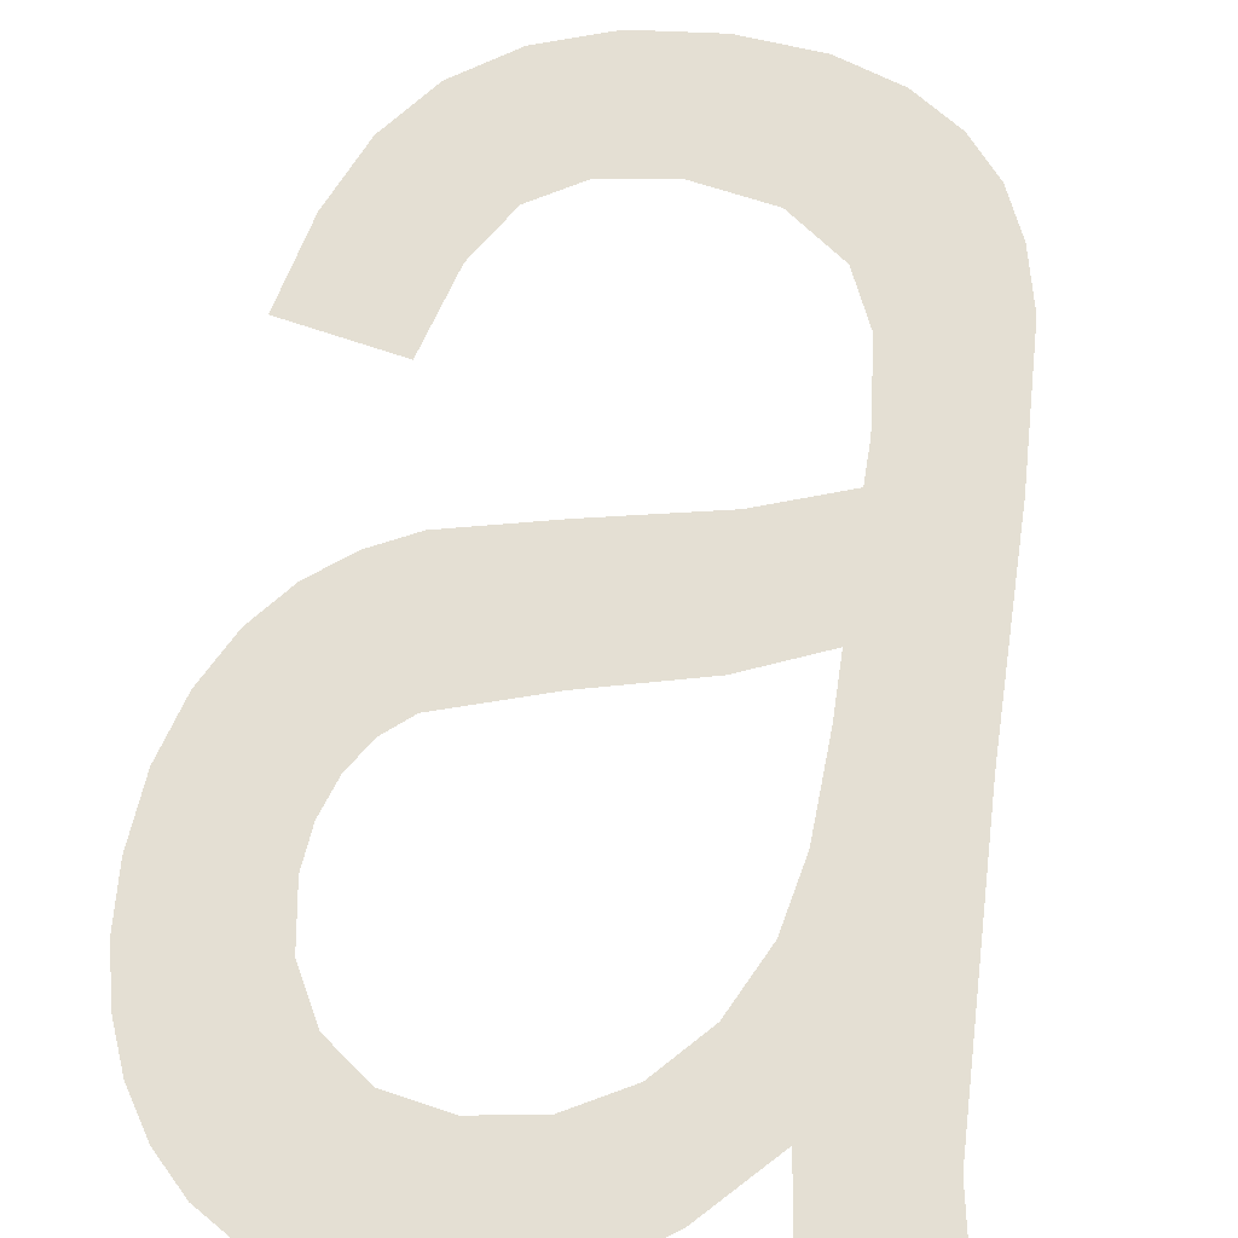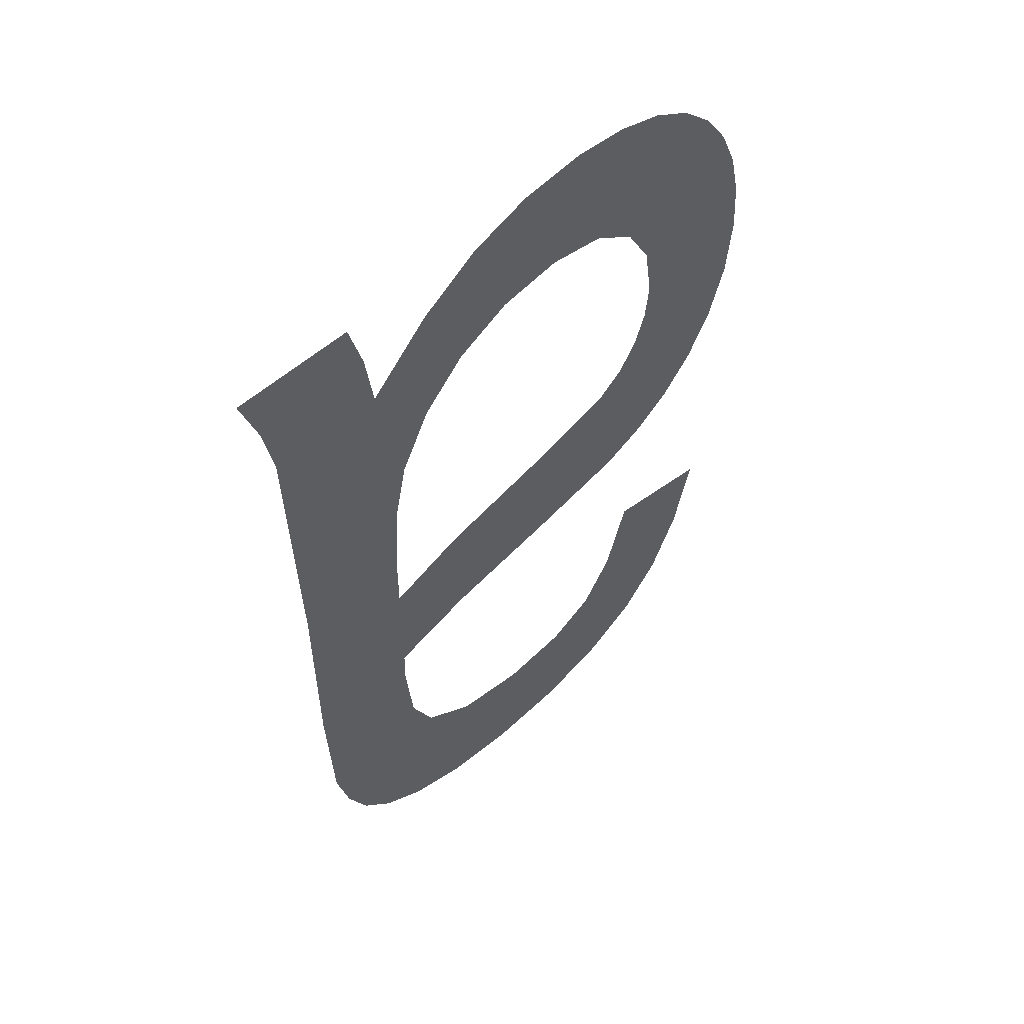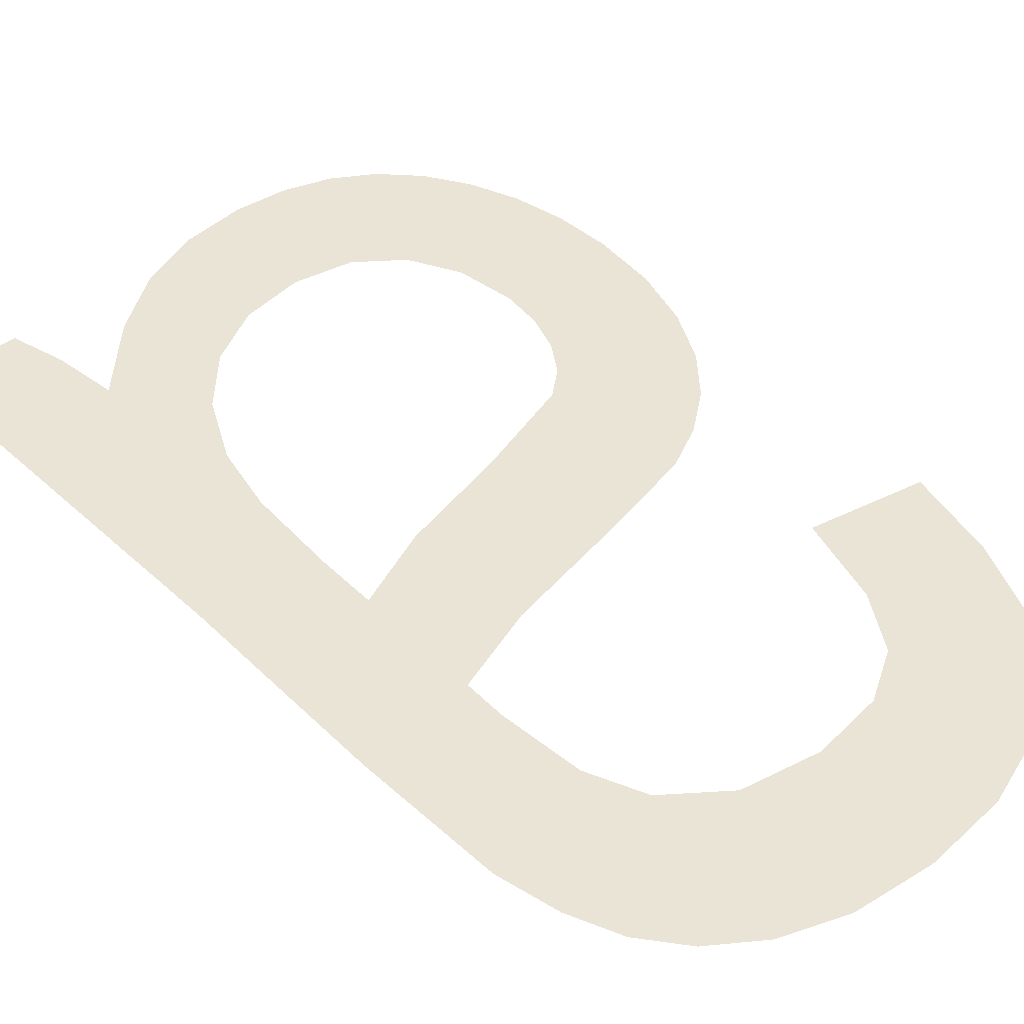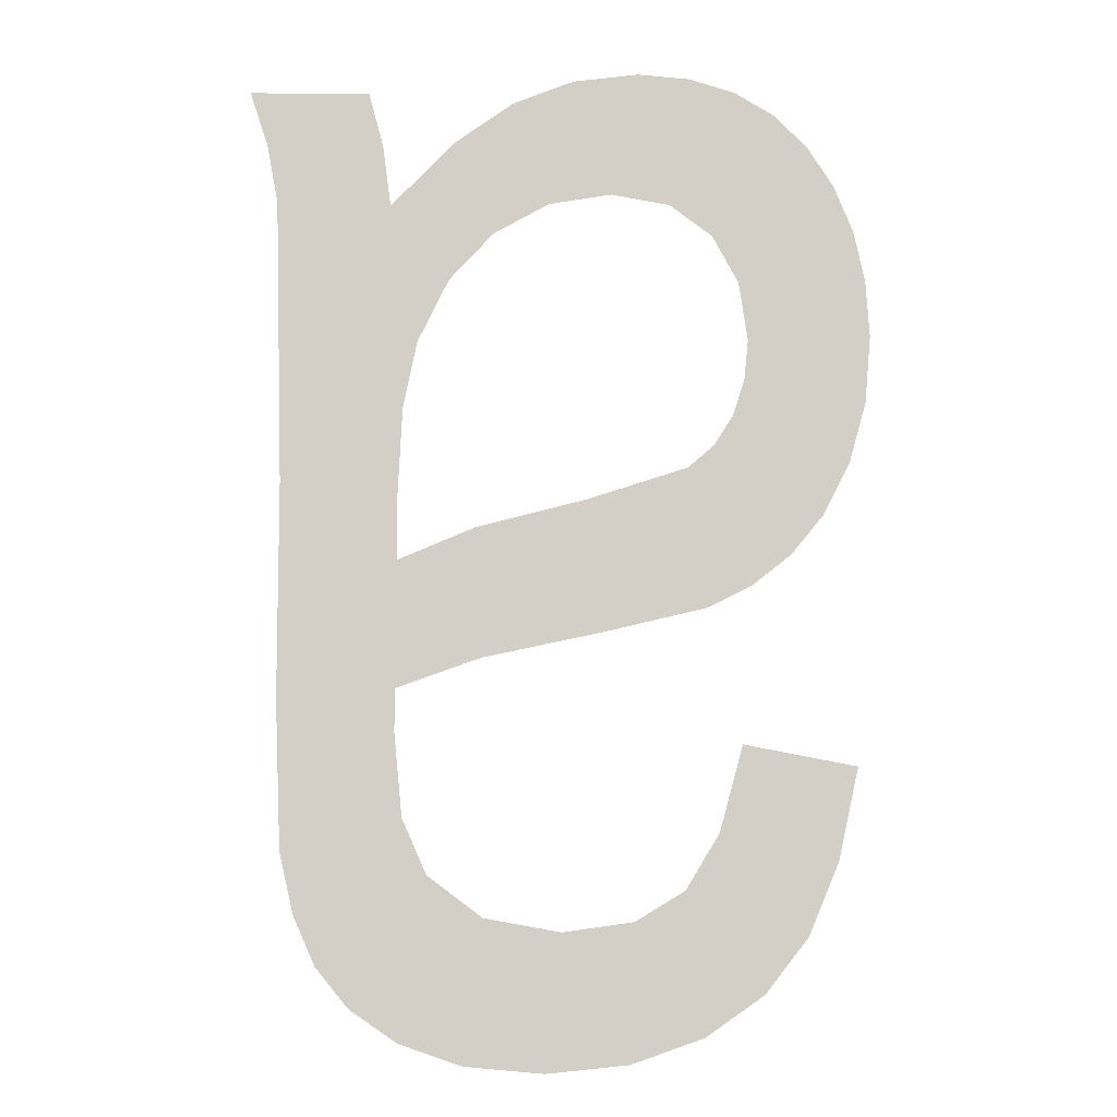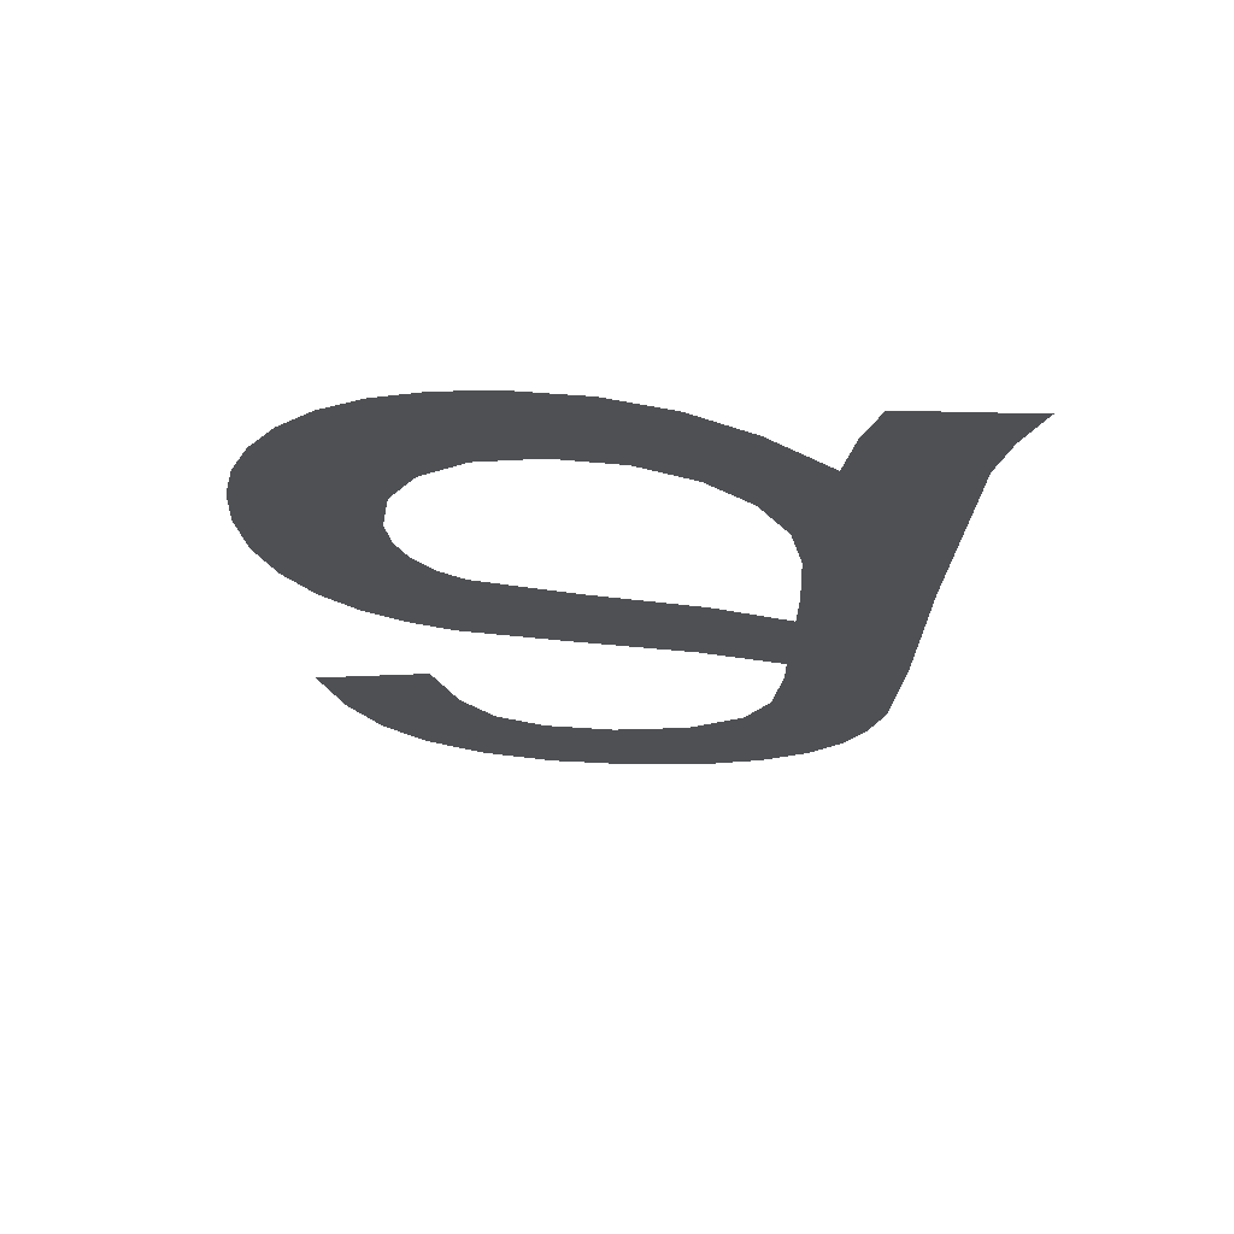
<metadata>
{"format":"obj","ext":"obj","renderer":"f3d","projection":"perspective","resolution":1024,"background":"white","views":[{"elev":67.0,"azim":8.4,"up":"+Y"},{"elev":56.5,"azim":137.6,"up":"+Z"},{"elev":43.4,"azim":138.8,"up":"+Y"},{"elev":-8.4,"azim":179.3,"up":"+Z"},{"elev":71.6,"azim":1.3,"up":"+Z"}]}
</metadata>
<code>
o mesh165/mesh165-geometry#mesh165-geometry
v -0.4935 -0.1678 0.2584
v -0.4934 -0.1678 0.2609
v -0.4935 -0.1678 0.2613
v -0.493 -0.1678 0.2581
v -0.4938 -0.1678 0.2641
v -0.4933 -0.1678 0.2604
v -0.494 -0.1678 0.2588
v -0.4934 -0.1678 0.2644
v -0.4931 -0.1678 0.2601
v -0.4942 -0.1678 0.2637
v -0.4934 -0.1678 0.262
v -0.4928 -0.1678 0.2598
v -0.4944 -0.1678 0.2593
v -0.4931 -0.1678 0.2626
v -0.4918 -0.1678 0.2579
v -0.4945 -0.1678 0.2632
v -0.4928 -0.1678 0.2646
v -0.4916 -0.1678 0.2594
v -0.4947 -0.1678 0.2599
v -0.4926 -0.1678 0.263
v -0.4904 -0.1678 0.2576
v -0.4948 -0.1678 0.2627
v -0.4922 -0.1678 0.2646
v -0.4903 -0.1678 0.2591
v -0.4949 -0.1678 0.2606
v -0.4919 -0.1678 0.2631
v -0.4894 -0.1678 0.2572
v -0.4949 -0.1678 0.2621
v -0.4914 -0.1678 0.2645
v -0.4894 -0.1678 0.2587
v -0.4949 -0.1678 0.2614
v -0.4911 -0.1678 0.263
v -0.4894 -0.1678 0.2567
v -0.4907 -0.1678 0.2642
v -0.4894 -0.1678 0.2594
v -0.4905 -0.1678 0.2626
v -0.4892 -0.1678 0.263
v -0.49 -0.1678 0.2637
v -0.4894 -0.1678 0.2605
v -0.4889 -0.1678 0.2535
v -0.4899 -0.1678 0.2621
v -0.4896 -0.1678 0.2613
v -0.4894 -0.1678 0.2532
v -0.4891 -0.1678 0.2637
v -0.4894 -0.1678 0.2557
v -0.489 -0.1678 0.2644
v -0.4897 -0.1678 0.2551
v -0.4879 -0.1678 0.263
v -0.4902 -0.1678 0.2529
v -0.4885 -0.1678 0.254
v -0.4878 -0.1678 0.2637
v -0.4904 -0.1678 0.2546
v -0.4882 -0.1678 0.2546
v -0.4875 -0.1678 0.2644
v -0.4911 -0.1678 0.2528
v -0.488 -0.1678 0.2596
v -0.4913 -0.1678 0.2544
v -0.488 -0.1678 0.2553
v -0.4921 -0.1678 0.2529
v -0.488 -0.1678 0.2571
v -0.4921 -0.1678 0.2545
v -0.4927 -0.1678 0.2549
v -0.4929 -0.1678 0.2532
v -0.4931 -0.1678 0.2555
v -0.4934 -0.1678 0.2566
v -0.4936 -0.1678 0.2537
v -0.4941 -0.1678 0.2544
v -0.4945 -0.1678 0.2552
v -0.4947 -0.1678 0.2563
f 1 2 3
f 2 1 4
f 3 2 1
f 4 1 2
f 5 1 3
f 3 1 5
f 2 4 6
f 6 4 2
f 5 7 1
f 1 7 5
f 5 3 8
f 8 3 5
f 6 4 9
f 9 4 6
f 10 7 5
f 5 7 10
f 8 3 11
f 11 3 8
f 9 4 12
f 12 4 9
f 10 13 7
f 7 13 10
f 8 11 14
f 14 11 8
f 12 4 15
f 15 4 12
f 16 13 10
f 10 13 16
f 8 14 17
f 17 14 8
f 12 15 18
f 18 15 12
f 16 19 13
f 13 19 16
f 17 14 20
f 20 14 17
f 18 15 21
f 21 15 18
f 22 19 16
f 16 19 22
f 17 20 23
f 23 20 17
f 18 21 24
f 24 21 18
f 22 25 19
f 19 25 22
f 23 20 26
f 26 20 23
f 24 21 27
f 27 21 24
f 28 25 22
f 22 25 28
f 23 26 29
f 29 26 23
f 24 27 30
f 30 27 24
f 25 28 31
f 31 28 25
f 29 26 32
f 32 26 29
f 30 27 33
f 33 27 30
f 29 32 34
f 34 32 29
f 30 33 35
f 35 33 30
f 34 32 36
f 36 32 34
f 37 35 33
f 33 35 37
f 34 36 38
f 38 36 34
f 37 39 35
f 35 39 37
f 33 40 37
f 37 40 33
f 38 36 41
f 41 36 38
f 37 42 39
f 39 42 37
f 33 43 40
f 40 43 33
f 37 40 44
f 44 40 37
f 38 41 37
f 37 41 38
f 37 41 42
f 42 41 37
f 45 43 33
f 33 43 45
f 44 40 46
f 46 40 44
f 47 43 45
f 45 43 47
f 46 40 48
f 48 40 46
f 47 49 43
f 43 49 47
f 48 40 50
f 50 40 48
f 46 48 51
f 51 48 46
f 52 49 47
f 47 49 52
f 48 50 53
f 53 50 48
f 46 51 54
f 54 51 46
f 52 55 49
f 49 55 52
f 48 53 56
f 56 53 48
f 57 55 52
f 52 55 57
f 56 53 58
f 58 53 56
f 57 59 55
f 55 59 57
f 56 58 60
f 60 58 56
f 61 59 57
f 57 59 61
f 62 59 61
f 61 59 62
f 62 63 59
f 59 63 62
f 64 63 62
f 62 63 64
f 65 63 64
f 64 63 65
f 65 66 63
f 63 66 65
f 65 67 66
f 66 67 65
f 65 68 67
f 67 68 65
f 68 65 69
f 69 65 68

</code>
